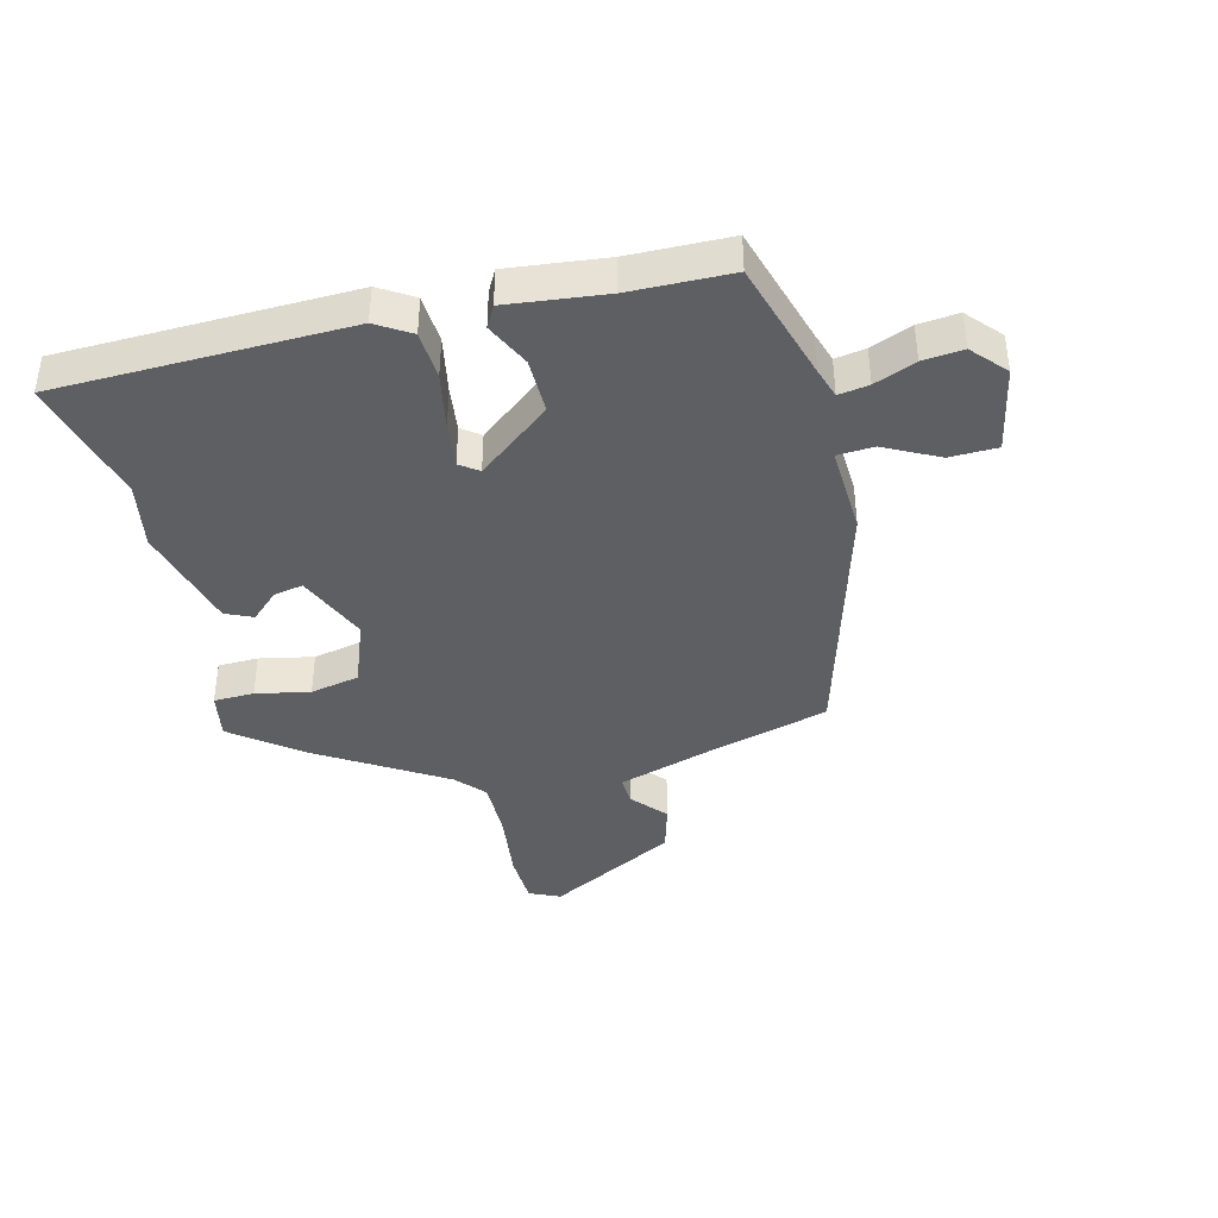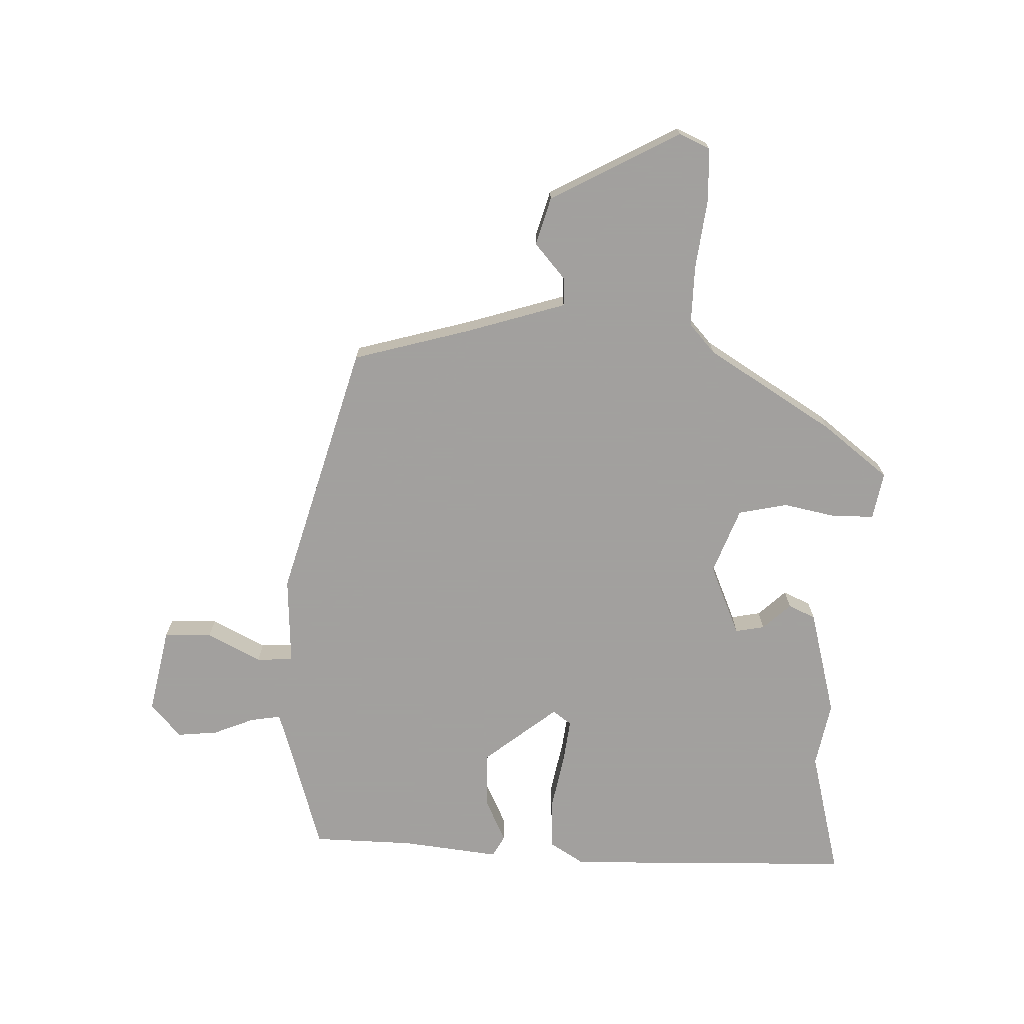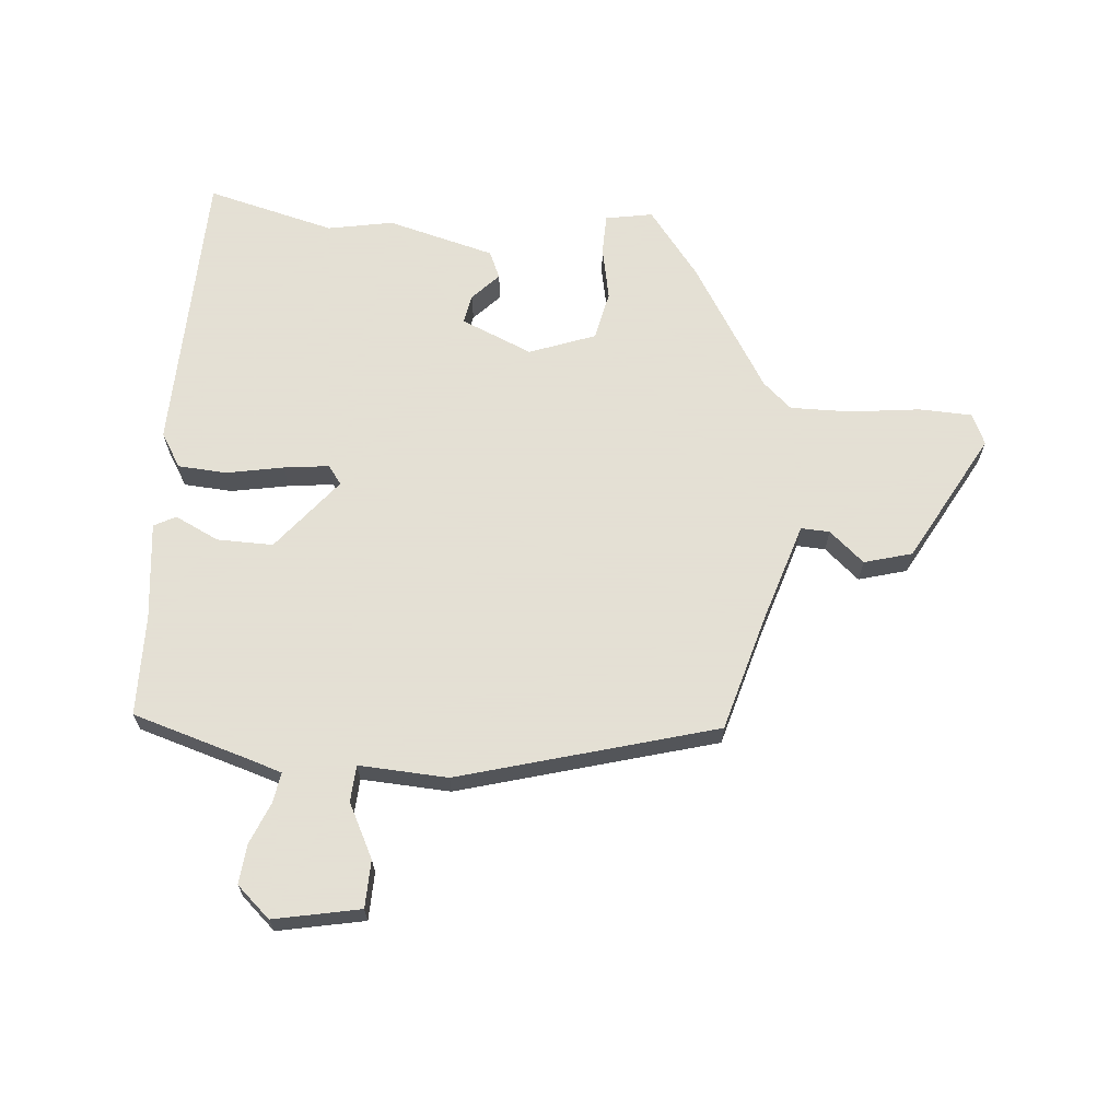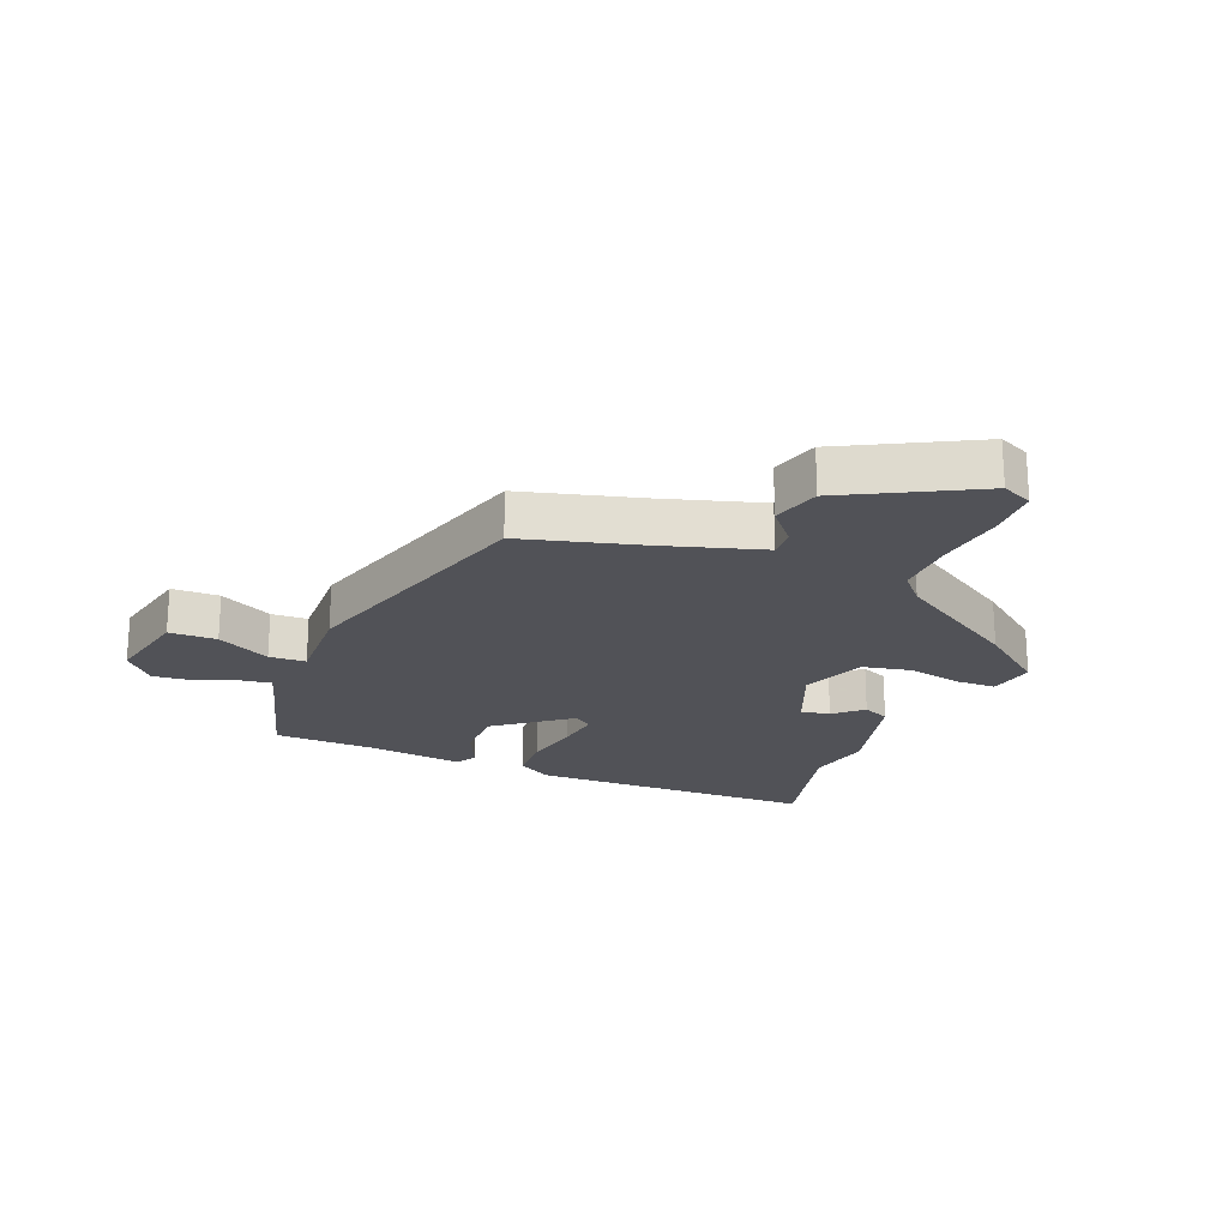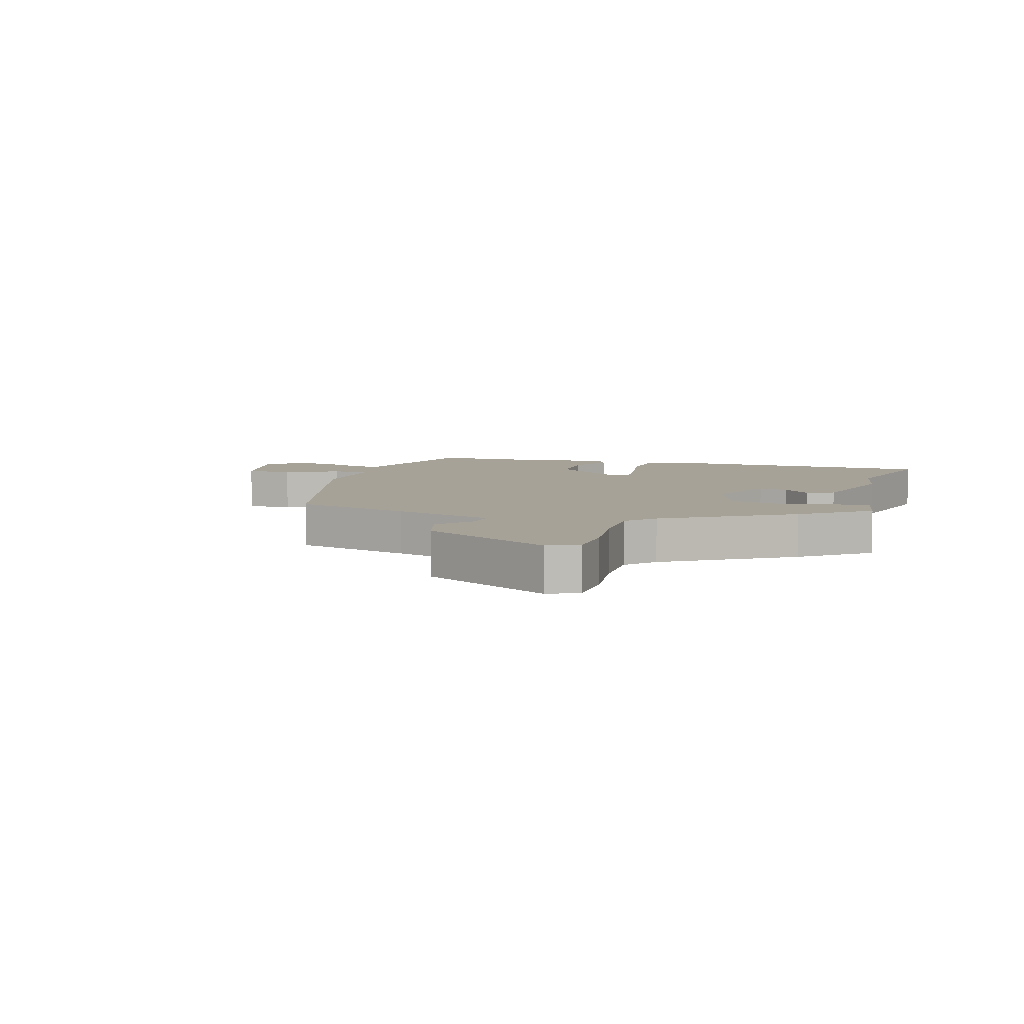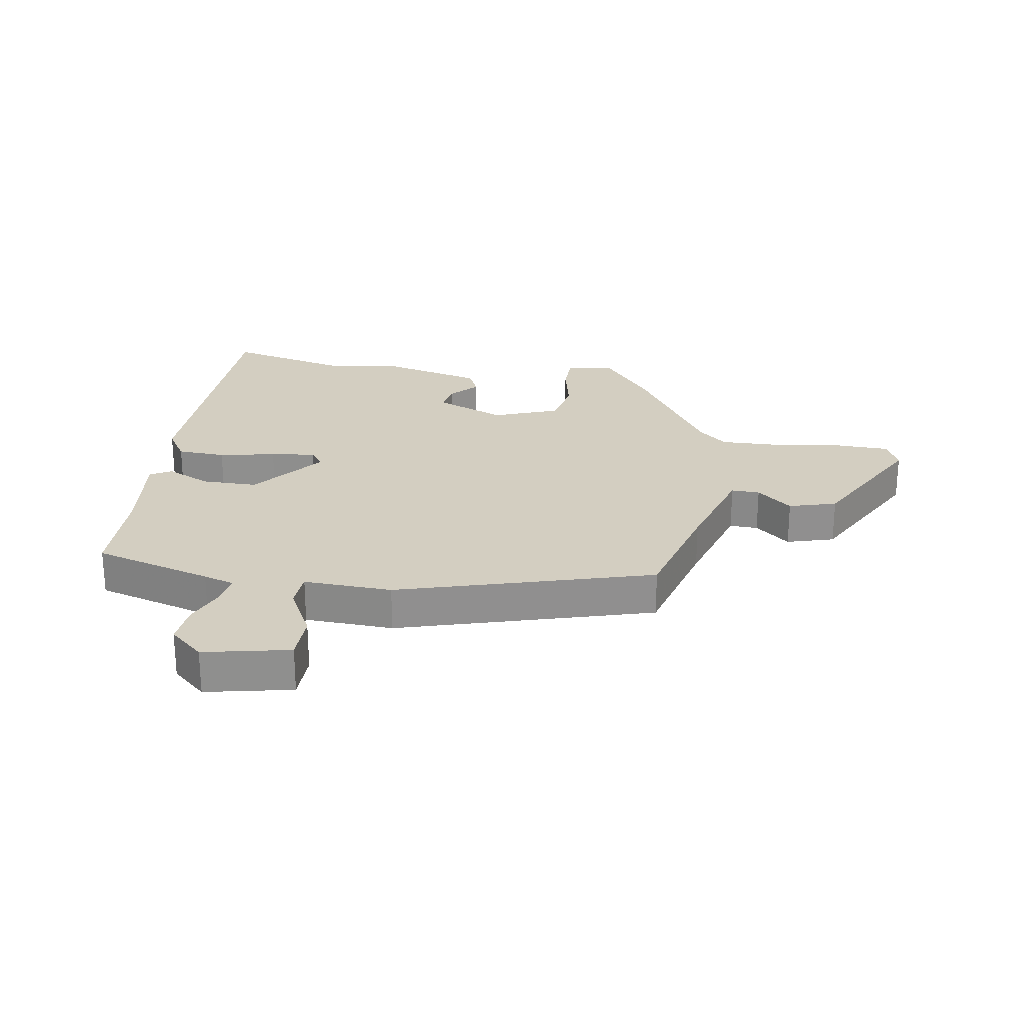
<metadata>
{"format":"obj","ext":"obj","renderer":"f3d","projection":"perspective","resolution":1024,"background":"white","views":[{"elev":-40.2,"azim":-74.6,"up":"+Y"},{"elev":-71.9,"azim":89.4,"up":"+Y"},{"elev":66.2,"azim":6.4,"up":"+Y"},{"elev":-21.4,"azim":68.6,"up":"+Y"},{"elev":6.5,"azim":108.4,"up":"+Y"},{"elev":25.0,"azim":10.0,"up":"+Y"}]}
</metadata>
<code>
v 0.453 0.07 0.382
v 0.502 0.07 0.189
v 0.549 0.07 0.025
v 0.596 0.07 0.026
v 0.654 0.07 0.074
v 0.732 0.07 0.05
v 0.842 0.07 -0.164
v 0.818 0.07 -0.214
v 0.731 0.07 -0.215
v 0.617 0.07 -0.198
v 0.517 0.07 -0.194
v 0.469 0.07 -0.235
v 0.337 0.07 -0.438
v 0.25 0.07 -0.545
v 0.173 0.07 -0.529
v 0.173 0.07 -0.463
v 0.193 0.07 -0.375
v 0.178 0.07 -0.294
v 0.071 0.07 -0.251
v -0.047 0.07 -0.298
v -0.039 0.07 -0.346
v 0.002 0.07 -0.392
v -0.019 0.07 -0.436
v -0.196 0.07 -0.478
v -0.303 0.07 -0.455
v -0.514 0.07 -0.503
v -0.515 0.07 -0.028
v -0.479 0.07 0.027
v -0.399 0.07 0.03
v -0.306 0.07 0.01
v -0.232 0.07 -0.001
v -0.209 0.07 0.029
v -0.301 0.07 0.15
v -0.393 0.07 0.151
v -0.466 0.07 0.118
v -0.501 0.07 0.138
v -0.479 0.07 0.298
v -0.472 0.07 0.463
v -0.275 0.07 0.517
v -0.224 0.07 0.532
v -0.231 0.07 0.582
v -0.257 0.07 0.65
v -0.262 0.07 0.716
v -0.206 0.07 0.764
v -0.065 0.07 0.732
v -0.065 0.07 0.654
v -0.112 0.07 0.567
v -0.11 0.07 0.507
v 0.036 0.07 0.511
v 0.453 0 0.382
v 0.502 0 0.189
v 0.549 0 0.025
v 0.596 0 0.026
v 0.654 0 0.074
v 0.732 0 0.05
v 0.842 0 -0.164
v 0.818 0 -0.214
v 0.731 0 -0.215
v 0.617 0 -0.198
v 0.517 0 -0.194
v 0.469 0 -0.235
v 0.337 0 -0.438
v 0.25 0 -0.545
v 0.173 0 -0.529
v 0.173 0 -0.463
v 0.193 0 -0.375
v 0.178 0 -0.294
v 0.071 0 -0.251
v -0.047 0 -0.298
v -0.039 0 -0.346
v 0.002 0 -0.392
v -0.019 0 -0.436
v -0.196 0 -0.478
v -0.303 0 -0.455
v -0.514 0 -0.503
v -0.515 0 -0.028
v -0.479 0 0.027
v -0.399 0 0.03
v -0.306 0 0.01
v -0.232 0 -0.001
v -0.209 0 0.029
v -0.301 0 0.15
v -0.393 0 0.151
v -0.466 0 0.118
v -0.501 0 0.138
v -0.479 0 0.298
v -0.472 0 0.463
v -0.275 0 0.517
v -0.224 0 0.532
v -0.231 0 0.582
v -0.257 0 0.65
v -0.262 0 0.716
v -0.206 0 0.764
v -0.065 0 0.732
v -0.065 0 0.654
v -0.112 0 0.567
v -0.11 0 0.507
v 0.036 0 0.511
f 48 49 1 2
f 44 45 46 47
f 44 47 48
f 41 42 43 44
f 40 41 44 48
f 39 40 48 2
f 37 38 39 2
f 34 35 36 37
f 33 34 37 2
f 27 28 29 30
f 25 26 27 30
f 25 30 31
f 24 25 31 32
f 21 22 23 24
f 20 21 24 32
f 14 15 16 17
f 12 13 14 17
f 11 12 17 18
f 7 8 9 10
f 7 10 11
f 4 5 6 7
f 3 4 7 11
f 32 33 2 3
f 19 20 32 3
f 3 11 18 19
f 51 50 98 97
f 96 95 94 93
f 97 96 93
f 93 92 91 90
f 97 93 90 89
f 51 97 89 88
f 51 88 87 86
f 86 85 84 83
f 51 86 83 82
f 79 78 77 76
f 79 76 75 74
f 80 79 74
f 81 80 74 73
f 73 72 71 70
f 81 73 70 69
f 66 65 64 63
f 66 63 62 61
f 67 66 61 60
f 59 58 57 56
f 60 59 56
f 56 55 54 53
f 60 56 53 52
f 52 51 82 81
f 52 81 69 68
f 68 67 60 52
f 1 50 51 2
f 2 51 52 3
f 3 52 53 4
f 4 53 54 5
f 5 54 55 6
f 6 55 56 7
f 7 56 57 8
f 8 57 58 9
f 9 58 59 10
f 10 59 60 11
f 11 60 61 12
f 12 61 62 13
f 13 62 63 14
f 14 63 64 15
f 15 64 65 16
f 16 65 66 17
f 17 66 67 18
f 18 67 68 19
f 19 68 69 20
f 20 69 70 21
f 21 70 71 22
f 22 71 72 23
f 23 72 73 24
f 24 73 74 25
f 25 74 75 26
f 26 75 76 27
f 27 76 77 28
f 28 77 78 29
f 29 78 79 30
f 30 79 80 31
f 31 80 81 32
f 32 81 82 33
f 33 82 83 34
f 34 83 84 35
f 35 84 85 36
f 36 85 86 37
f 37 86 87 38
f 38 87 88 39
f 39 88 89 40
f 40 89 90 41
f 41 90 91 42
f 42 91 92 43
f 43 92 93 44
f 44 93 94 45
f 45 94 95 46
f 46 95 96 47
f 47 96 97 48
f 48 97 98 49
f 49 98 50 1

</code>
